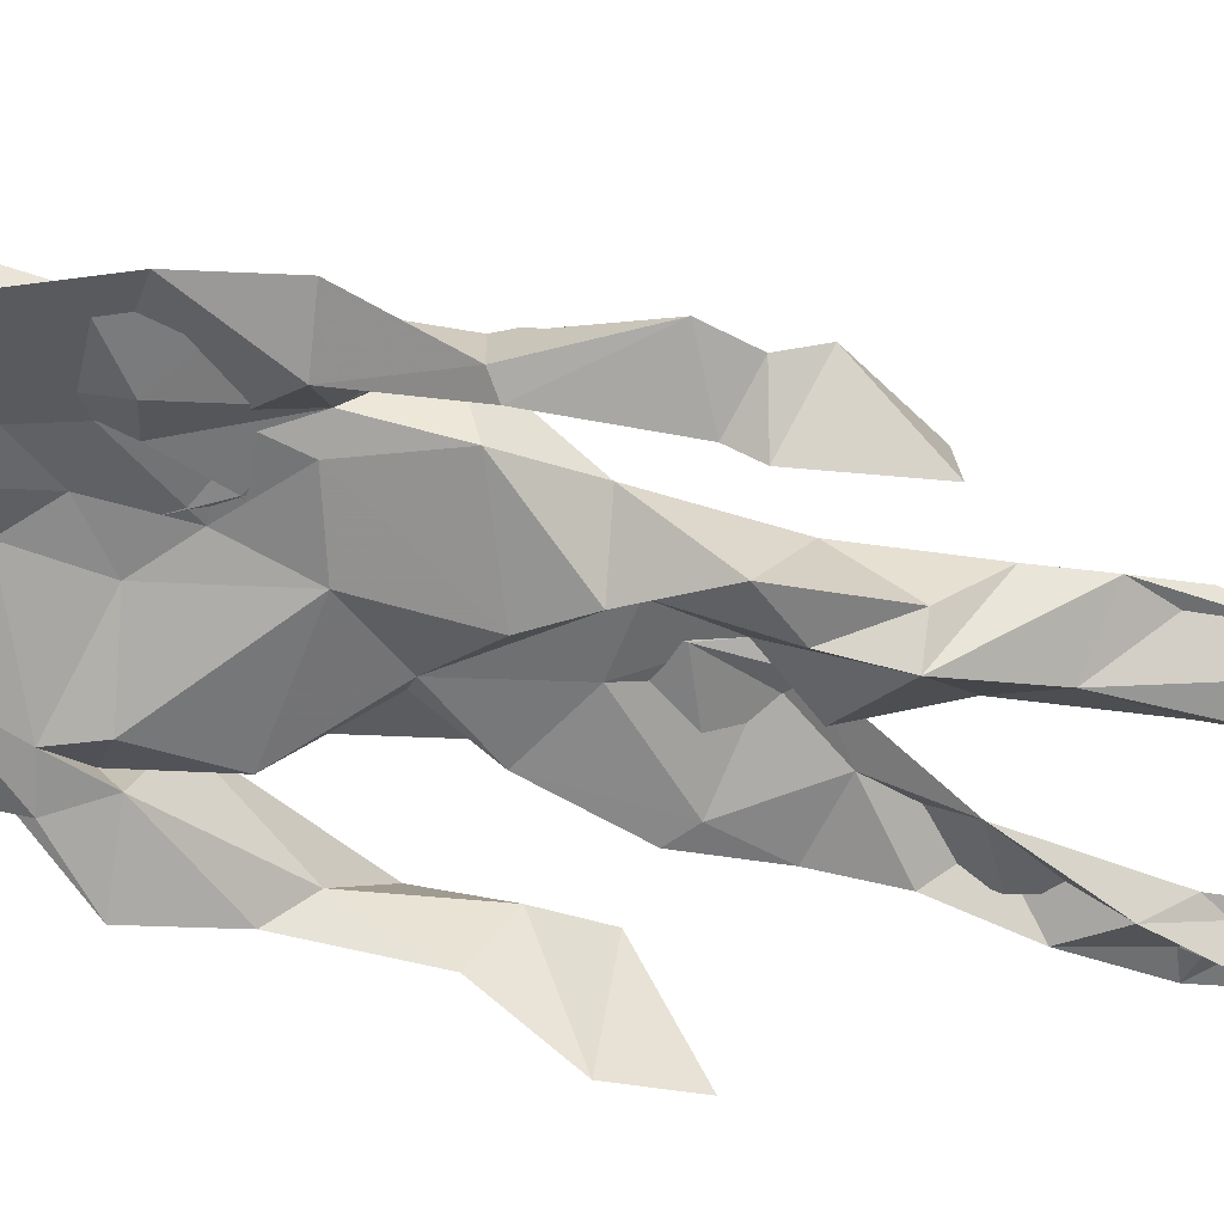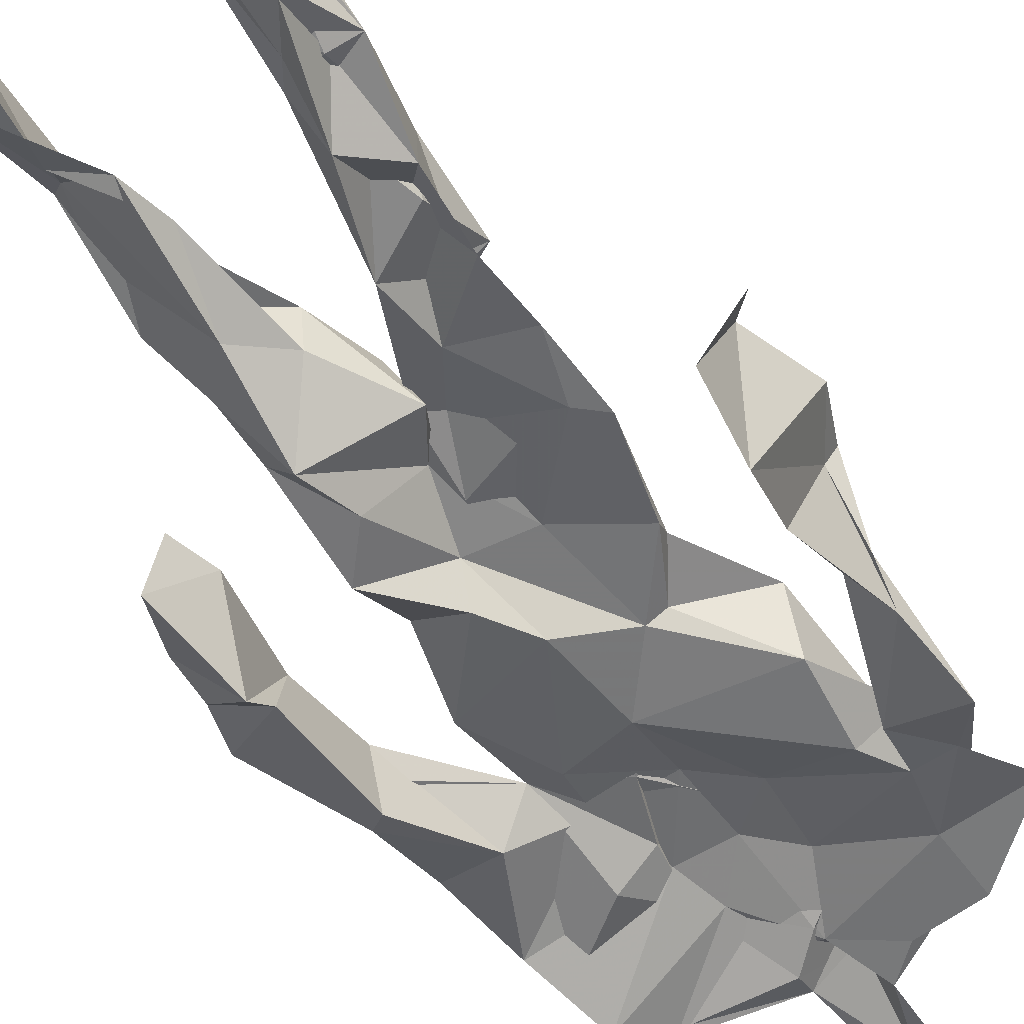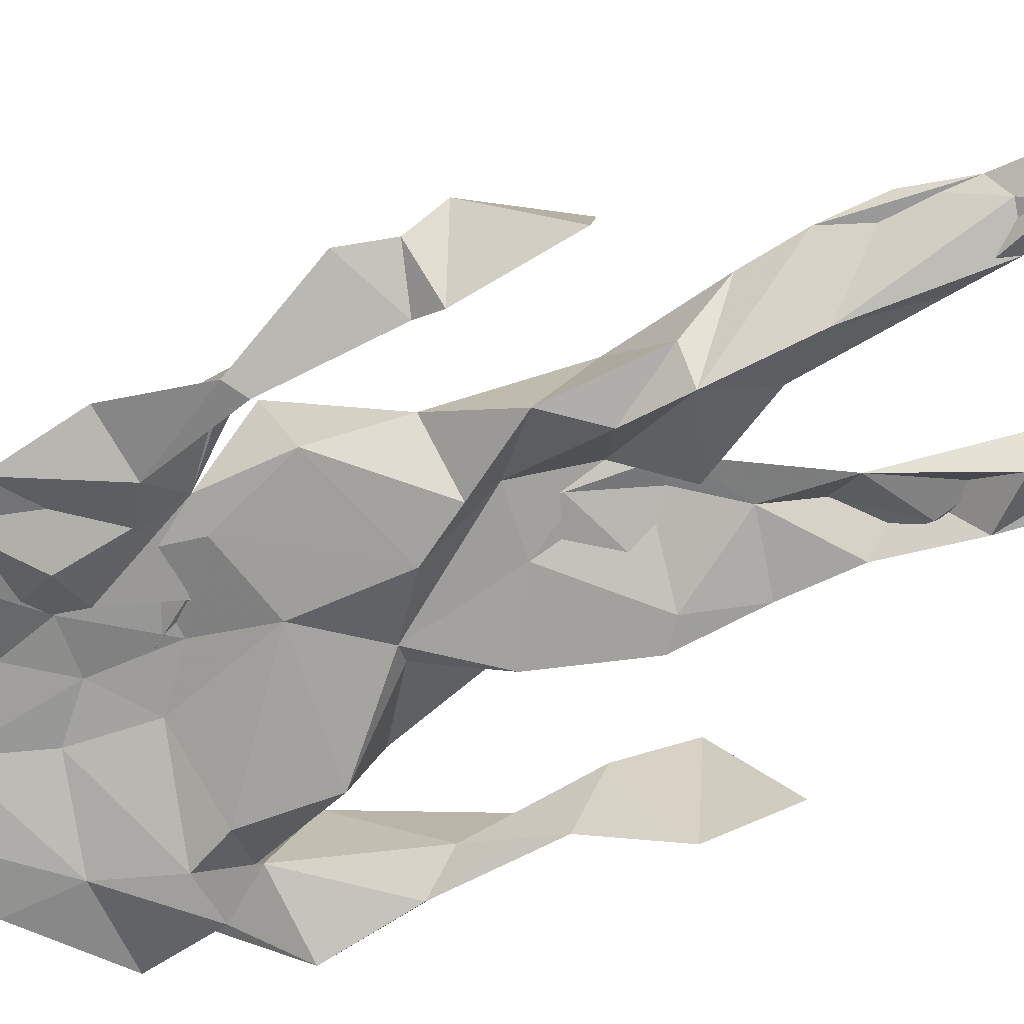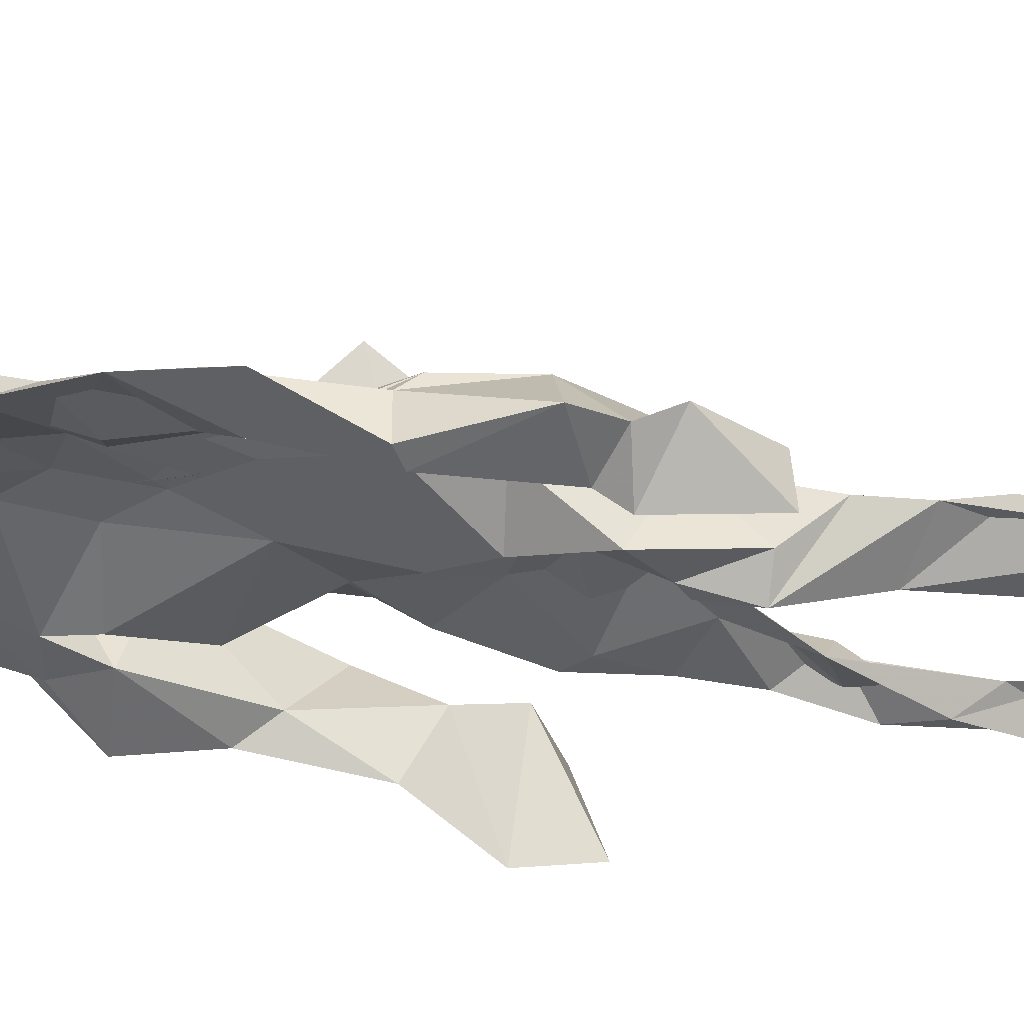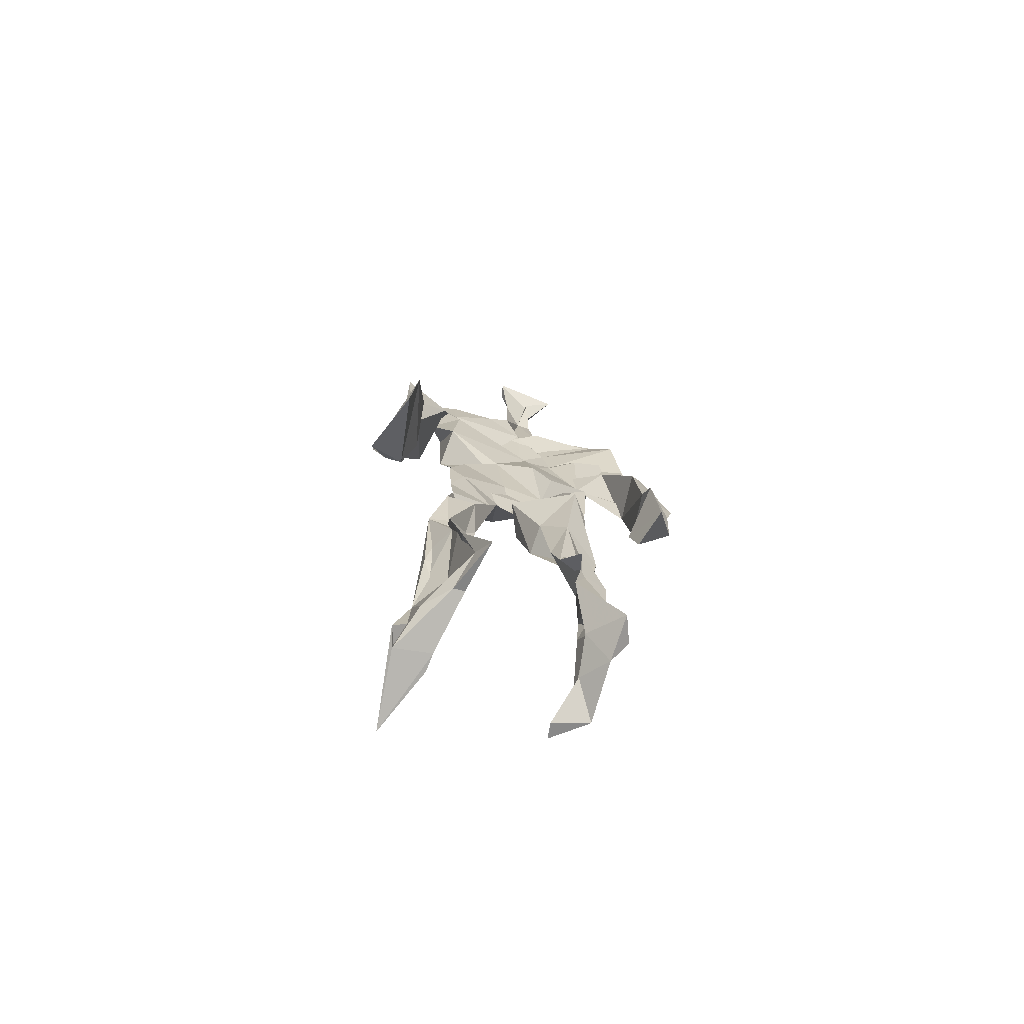
<metadata>
{"format":"obj","ext":"obj","renderer":"f3d","projection":"perspective","resolution":1024,"background":"white","views":[{"elev":-56.0,"azim":-105.8,"up":"+Z"},{"elev":-53.8,"azim":32.2,"up":"+Z"},{"elev":-68.1,"azim":-67.1,"up":"+Z"},{"elev":-33.1,"azim":-103.6,"up":"+Z"},{"elev":-76.3,"azim":160.6,"up":"+Y"}]}
</metadata>
<code>
v 0.4475 0.2347 0.4631
v 0.5656 0.3614 0.4712
v 0.4756 0.4893 0.4798
v 0.5068 0.7751 0.4919
v 0.3848 0.6839 0.4649
v 0.3824 0.4079 0.4715
v 0.5676 0.2185 0.4601
v 0.5713 0.3097 0.4642
v 0.5701 0.7565 0.4776
v 0.5204 0.3971 0.4942
v 0.4409 0.4612 0.4516
v 0.4303 0.3666 0.4862
v 0.4849 0.8459 0.4814
v 0.4944 0.7084 0.4905
v 0.492 0.4678 0.4837
v 0.5831 0.07337 0.5351
v 0.5983 0.6269 0.5105
v 0.3948 0.7557 0.4645
v 0.4411 0.2553 0.4989
v 0.4634 0.4334 0.4536
v 0.5588 0.1368 0.4482
v 0.6148 0.5166 0.4307
v 0.4321 0.2581 0.4898
v 0.4918 0.8705 0.4806
v 0.5152 0.867 0.47
v 0.5442 0.08563 0.4778
v 0.5885 0.6463 0.4555
v 0.4287 0.1898 0.4675
v 0.555 0.1273 0.5029
v 0.424 0.3301 0.485
v 0.5757 0.6028 0.4655
v 0.525 0.5572 0.4735
v 0.5547 0.3716 0.4887
v 0.4164 0.5754 0.5195
v 0.4505 0.6113 0.4783
v 0.5082 0.7457 0.486
v 0.5654 0.2561 0.4755
v 0.491 0.5327 0.4606
v 0.3899 0.5625 0.4408
v 0.4379 0.1351 0.4942
v 0.4257 0.2944 0.495
v 0.5256 0.3489 0.4667
v 0.4981 0.7806 0.4942
v 0.5823 0.2548 0.4754
v 0.4981 0.8446 0.4815
v 0.3998 0.7343 0.4526
v 0.4366 0.5106 0.4869
v 0.5771 0.5858 0.4992
v 0.4223 0.1429 0.5046
v 0.468 0.9038 0.4556
v 0.5742 0.7243 0.473
v 0.5518 0.07687 0.5301
v 0.5713 0.654 0.4611
v 0.5282 0.5247 0.4837
v 0.5425 0.1921 0.4883
v 0.4225 0.07404 0.4899
v 0.5631 0.2024 0.4645
v 0.4397 0.1931 0.5034
v 0.4359 0.1031 0.4865
v 0.3946 0.6454 0.48
v 0.4198 0.07107 0.5411
v 0.4868 0.447 0.4881
v 0.4423 0.2497 0.4788
v 0.494 0.4392 0.492
v 0.4474 0.6442 0.4858
v 0.4407 0.3968 0.462
v 0.5726 0.0864 0.5
v 0.4627 0.671 0.483
v 0.4804 0.3648 0.4754
v 0.4791 0.9066 0.5121
v 0.5034 0.4353 0.4915
v 0.4803 0.3611 0.502
v 0.4454 0.1425 0.4613
v 0.6048 0.6965 0.4725
v 0.5718 0.4551 0.471
v 0.4552 0.7152 0.4881
v 0.4569 0.3956 0.4428
v 0.3844 0.5696 0.4746
v 0.3499 0.4582 0.4646
v 0.5886 0.07684 0.5194
v 0.5933 0.7257 0.4878
v 0.4223 0.08048 0.4531
v 0.3814 0.473 0.429
v 0.5468 0.6978 0.4883
v 0.5762 0.1355 0.5184
v 0.5407 0.2614 0.4753
v 0.4842 0.5368 0.4865
v 0.4636 0.5554 0.4919
v 0.4543 0.2132 0.4508
v 0.4304 0.1945 0.4866
v 0.4749 0.6329 0.4831
v 0.5268 0.9159 0.4545
v 0.4859 0.7551 0.4822
v 0.3789 0.5709 0.4453
v 0.5843 0.6795 0.4641
v 0.5076 0.4132 0.475
v 0.5137 0.5739 0.4881
v 0.3996 0.7067 0.4666
v 0.4469 0.07283 0.5646
v 0.491 0.8615 0.5026
v 0.4911 0.4921 0.5059
v 0.3755 0.6297 0.4703
v 0.5477 0.2851 0.4568
v 0.492 0.6412 0.4858
v 0.4335 0.1023 0.5425
v 0.4367 0.1041 0.4555
v 0.5214 0.6645 0.4847
v 0.4809 0.7633 0.471
v 0.5221 0.9141 0.4687
v 0.5155 0.9033 0.472
v 0.4718 0.5038 0.4607
v 0.4615 0.6815 0.4955
v 0.6339 0.6409 0.4381
v 0.5383 0.07474 0.4313
v 0.4276 0.5597 0.4749
v 0.5358 0.5582 0.4802
v 0.5484 0.3363 0.49
v 0.5537 0.08477 0.4785
v 0.5601 0.1684 0.4566
v 0.5 0.7545 0.4773
v 0.3851 0.5572 0.4856
v 0.6102 0.6734 0.4583
v 0.4528 0.1758 0.4585
v 0.465 0.255 0.4722
v 0.493 0.8885 0.4636
v 0.494 0.8315 0.5049
v 0.4594 0.3372 0.4618
v 0.5346 0.7711 0.4712
v 0.4485 0.4331 0.501
v 0.5524 0.07557 0.545
v 0.4954 0.42 0.4869
v 0.4936 0.897 0.4687
v 0.5658 0.3699 0.4926
v 0.5358 0.7205 0.4929
v 0.627 0.723 0.4789
v 0.4708 0.2874 0.4771
v 0.5791 0.199 0.494
v 0.5827 0.6501 0.4907
v 0.6265 0.4648 0.4019
v 0.3474 0.5095 0.4538
v 0.5184 0.7116 0.4872
v 0.6267 0.5328 0.4859
v 0.5266 0.396 0.4801
v 0.5466 0.09461 0.4484
v 0.6476 0.498 0.4875
v 0.4625 0.1251 0.4535
v 0.4409 0.1555 0.5062
v 0.5505 0.1149 0.5129
v 0.6491 0.4312 0.4705
v 0.5734 0.06629 0.6005
v 0.4496 0.06963 0.551
v 0.6323 0.5355 0.4983
v 0.6272 0.5882 0.4458
v 0.633 0.4488 0.4809
v 0.4794 0.7797 0.478
v 0.4947 0.5959 0.469
v 0.3761 0.507 0.4869
v 0.4934 0.6898 0.4895
v 0.4321 0.6109 0.4838
v 0.4914 0.9061 0.4957
v 0.3541 0.4812 0.4538
v 0.4549 0.1803 0.4559
v 0.4269 0.1348 0.4801
v 0.5974 0.6556 0.4784
v 0.4582 0.2958 0.4879
v 0.3734 0.4077 0.4349
v 0.4696 0.7187 0.4835
v 0.4451 0.0954 0.4818
v 0.4368 0.3189 0.4917
v 0.5137 0.4925 0.4796
v 0.4179 0.7605 0.4644
v 0.5652 0.2528 0.4707
v 0.5682 0.3118 0.4943
v 0.55 0.1759 0.4781
v 0.5042 0.8387 0.4977
v 0.505 0.6317 0.5014
v 0.5683 0.4045 0.474
v 0.5567 0.1405 0.4888
v 0.5537 0.528 0.4856
v 0.3895 0.4379 0.4746
v 0.6081 0.4957 0.4695
v 0.6301 0.4178 0.413
v 0.3843 0.4893 0.441
v 0.4391 0.08624 0.5144
v 0.5637 0.09379 0.5353
v 0.5761 0.7668 0.4728
v 0.5602 0.3297 0.474
v 0.6177 0.4563 0.4815
v 0.5462 0.1122 0.4545
v 0.4383 0.6766 0.4692
v 0.5775 0.1771 0.4898
v 0.6291 0.5658 0.4595
v 0.5528 0.4418 0.4791
v 0.6137 0.568 0.4599
v 0.5569 0.5157 0.4757
v 0.4325 0.1086 0.5116
v 0.492 0.9133 0.4962
v 0.5375 0.6834 0.4981
v 0.4941 0.4005 0.5016
v 0.4926 0.9076 0.4961
v 0.5573 0.4436 0.472
v 0.4122 0.08497 0.4754
v 0.4803 0.9214 0.502
v 0.4123 0.6234 0.4616
v 0.5073 0.6768 0.4902
v 0.5493 0.2469 0.4743
v 0.5153 0.7893 0.4699
v 0.4606 0.6878 0.4857
v 0.4988 0.7463 0.4773
v 0.5597 0.08886 0.5248
v 0.5878 0.07877 0.5236
v 0.5735 0.06877 0.5594
v 0.6214 0.4814 0.4216
v 0.6085 0.5185 0.461
v 0.6041 0.5504 0.4324
v 0.5511 0.07955 0.5322
v 0.5489 0.07137 0.5611
v 0.557 0.08693 0.5107
v 0.5693 0.06753 0.5714
v 0.5691 0.07188 0.5711
v 0.5467 0.07879 0.5373
v 0.6116 0.4901 0.46
v 0.6048 0.4705 0.4721
v 0.626 0.5129 0.4852
v 0.6126 0.5327 0.4665
v 0.6214 0.5623 0.4658
v 0.6344 0.5627 0.4855
v 0.6183 0.5215 0.4807
v 0.5501 0.07207 0.5612
v 0.5441 0.09482 0.5232
v 0.5616 0.06776 0.5502
v 0.622 0.5483 0.4711
v 0.6053 0.5971 0.4782
f 23 165 30
f 135 74 122
f 174 29 55
f 6 166 180
f 97 87 48
f 108 43 155
f 32 116 195
f 151 61 184
f 128 51 120
f 27 95 122
f 119 144 21
f 133 187 173
f 49 196 73
f 156 53 31
f 101 88 47
f 48 176 97
f 31 48 116
f 112 205 14
f 1 19 58
f 97 91 88
f 153 22 194
f 59 61 40
f 64 129 199
f 69 169 136
f 128 120 207
f 17 194 152
f 17 113 74
f 190 159 68
f 90 23 28
f 180 166 83
f 81 84 74
f 80 148 150
f 179 75 195
f 160 109 203
f 11 129 47
f 127 136 124
f 107 95 53
f 99 151 105
f 191 172 55
f 25 207 45
f 149 182 154
f 35 115 159
f 94 78 60
f 118 52 26
f 68 159 91
f 22 142 139
f 14 205 134
f 38 32 3
f 53 156 107
f 100 160 70
f 208 46 167
f 201 170 195
f 110 126 25
f 173 8 33
f 39 121 183
f 85 67 178
f 39 183 140
f 3 170 62
f 39 204 121
f 131 10 15
f 117 8 103
f 142 22 153
f 181 188 145
f 169 165 19
f 140 161 157
f 155 13 45
f 99 105 61
f 195 116 179
f 57 178 119
f 177 193 33
f 83 79 161
f 160 203 70
f 97 88 87
f 118 67 16
f 171 93 167
f 12 77 30
f 178 67 144
f 62 71 131
f 62 20 3
f 166 79 83
f 208 104 65
f 39 94 204
f 207 120 4
f 21 7 119
f 171 46 18
f 47 88 34
f 94 140 78
f 44 57 37
f 147 90 40
f 121 159 78
f 93 4 120
f 134 84 36
f 43 175 13
f 119 7 57
f 11 66 129
f 55 29 148
f 189 21 114
f 12 30 72
f 125 50 132
f 20 66 11
f 54 48 87
f 89 124 1
f 155 45 4
f 195 75 201
f 109 92 197
f 137 85 57
f 105 151 196
f 120 158 167
f 155 43 13
f 44 8 173
f 145 152 181
f 205 176 198
f 26 114 118
f 154 182 139
f 66 77 12
f 187 10 42
f 203 197 70
f 26 185 29
f 96 69 77
f 186 128 9
f 70 200 24
f 1 124 136
f 175 100 70
f 152 192 17
f 80 16 85
f 200 50 24
f 56 184 61
f 161 79 180
f 89 1 162
f 37 57 7
f 81 135 9
f 131 42 10
f 47 129 101
f 80 85 148
f 46 5 98
f 49 73 58
f 8 37 103
f 46 98 18
f 201 177 143
f 202 59 163
f 163 59 40
f 69 96 72
f 78 140 157
f 17 74 164
f 162 146 123
f 185 150 148
f 181 152 194
f 197 200 70
f 169 72 165
f 158 107 104
f 111 3 11
f 187 42 86
f 68 76 190
f 53 164 31
f 69 136 127
f 152 145 142
f 23 63 28
f 163 40 28
f 29 174 189
f 116 32 31
f 190 98 60
f 98 76 18
f 24 125 13
f 25 92 110
f 58 162 1
f 49 58 147
f 66 20 77
f 197 203 109
f 166 6 79
f 142 145 139
f 43 36 126
f 132 50 92
f 74 113 122
f 204 65 159
f 83 183 157
f 175 43 126
f 4 45 207
f 65 204 5
f 141 158 120
f 10 187 133
f 159 88 91
f 174 21 189
f 108 18 76
f 209 76 14
f 94 102 204
f 106 82 202
f 193 10 33
f 105 147 40
f 194 22 181
f 200 197 50
f 3 32 170
f 196 147 105
f 62 15 87
f 147 58 90
f 83 157 180
f 68 91 112
f 160 100 126
f 180 79 6
f 89 162 123
f 137 57 44
f 101 62 87
f 75 179 193
f 155 93 171
f 36 84 81
f 134 209 14
f 199 12 72
f 41 63 23
f 109 160 110
f 82 146 168
f 192 142 153
f 114 144 118
f 46 171 167
f 16 150 52
f 61 151 99
f 38 111 115
f 135 81 74
f 121 204 159
f 73 146 162
f 55 172 86
f 136 169 19
f 73 162 58
f 45 132 25
f 164 27 17
f 112 91 205
f 35 104 156
f 77 62 96
f 170 32 195
f 176 205 91
f 201 71 170
f 117 2 8
f 51 128 186
f 13 175 24
f 16 67 85
f 143 131 71
f 28 40 90
f 29 189 26
f 32 38 156
f 59 56 61
f 138 31 164
f 159 190 60
f 133 173 33
f 167 158 208
f 186 9 135
f 62 101 64
f 152 142 192
f 164 74 84
f 103 86 42
f 121 78 157
f 132 92 25
f 23 30 41
f 13 125 45
f 4 93 155
f 188 181 139
f 169 69 72
f 202 163 106
f 62 170 71
f 89 28 63
f 202 56 59
f 107 141 95
f 189 114 26
f 137 44 191
f 7 21 174
f 46 208 5
f 104 107 156
f 139 182 188
f 64 101 129
f 207 36 9
f 154 145 188
f 43 209 36
f 146 82 106
f 157 183 121
f 123 28 89
f 172 44 173
f 151 184 196
f 63 124 89
f 24 175 70
f 106 163 123
f 54 193 179
f 122 113 27
f 165 72 30
f 138 176 48
f 168 146 73
f 95 51 122
f 35 159 65
f 138 84 198
f 136 19 1
f 84 138 164
f 64 96 62
f 22 139 181
f 172 173 86
f 77 69 127
f 35 156 38
f 55 148 191
f 177 75 193
f 15 10 193
f 65 104 35
f 185 26 52
f 106 123 146
f 93 120 167
f 12 199 129
f 165 23 19
f 88 101 87
f 190 76 98
f 209 108 76
f 117 42 143
f 102 94 60
f 183 161 140
f 48 54 179
f 207 9 128
f 154 139 145
f 90 58 19
f 171 18 155
f 31 138 48
f 105 40 61
f 133 33 10
f 209 134 36
f 164 95 27
f 30 77 127
f 179 116 48
f 193 54 15
f 29 185 148
f 68 112 76
f 100 175 126
f 115 111 47
f 149 154 188
f 47 111 11
f 197 92 50
f 9 36 81
f 192 113 17
f 184 56 168
f 37 8 44
f 156 31 32
f 16 52 118
f 130 52 150
f 201 75 177
f 97 176 91
f 3 111 38
f 120 51 141
f 55 206 174
f 17 27 194
f 2 33 8
f 108 155 18
f 83 161 183
f 143 71 201
f 39 140 94
f 53 95 164
f 30 127 41
f 172 191 44
f 66 12 129
f 168 73 196
f 37 7 103
f 207 25 126
f 113 153 27
f 177 33 2
f 62 131 15
f 174 206 7
f 113 192 153
f 95 141 51
f 122 51 135
f 143 177 2
f 20 62 77
f 20 11 3
f 34 88 159
f 117 103 42
f 34 159 115
f 28 123 163
f 206 86 103
f 102 5 204
f 60 78 159
f 207 126 36
f 206 103 7
f 150 185 130
f 15 54 87
f 148 85 191
f 173 187 86
f 52 130 185
f 119 178 144
f 49 147 196
f 178 57 85
f 144 114 21
f 158 141 107
f 124 63 127
f 196 184 168
f 35 38 115
f 202 82 56
f 2 117 143
f 138 198 176
f 110 160 126
f 132 45 125
f 209 43 108
f 131 143 42
f 208 158 104
f 188 182 149
f 80 150 16
f 186 135 51
f 199 96 64
f 5 60 98
f 41 127 63
f 72 96 199
f 125 24 50
f 90 19 23
f 67 118 144
f 112 14 76
f 109 110 92
f 168 56 82
f 84 134 198
f 206 55 86
f 205 198 134
f 102 60 5
f 137 191 85
f 194 27 153
f 161 180 157
f 47 34 115
f 65 5 208

</code>
